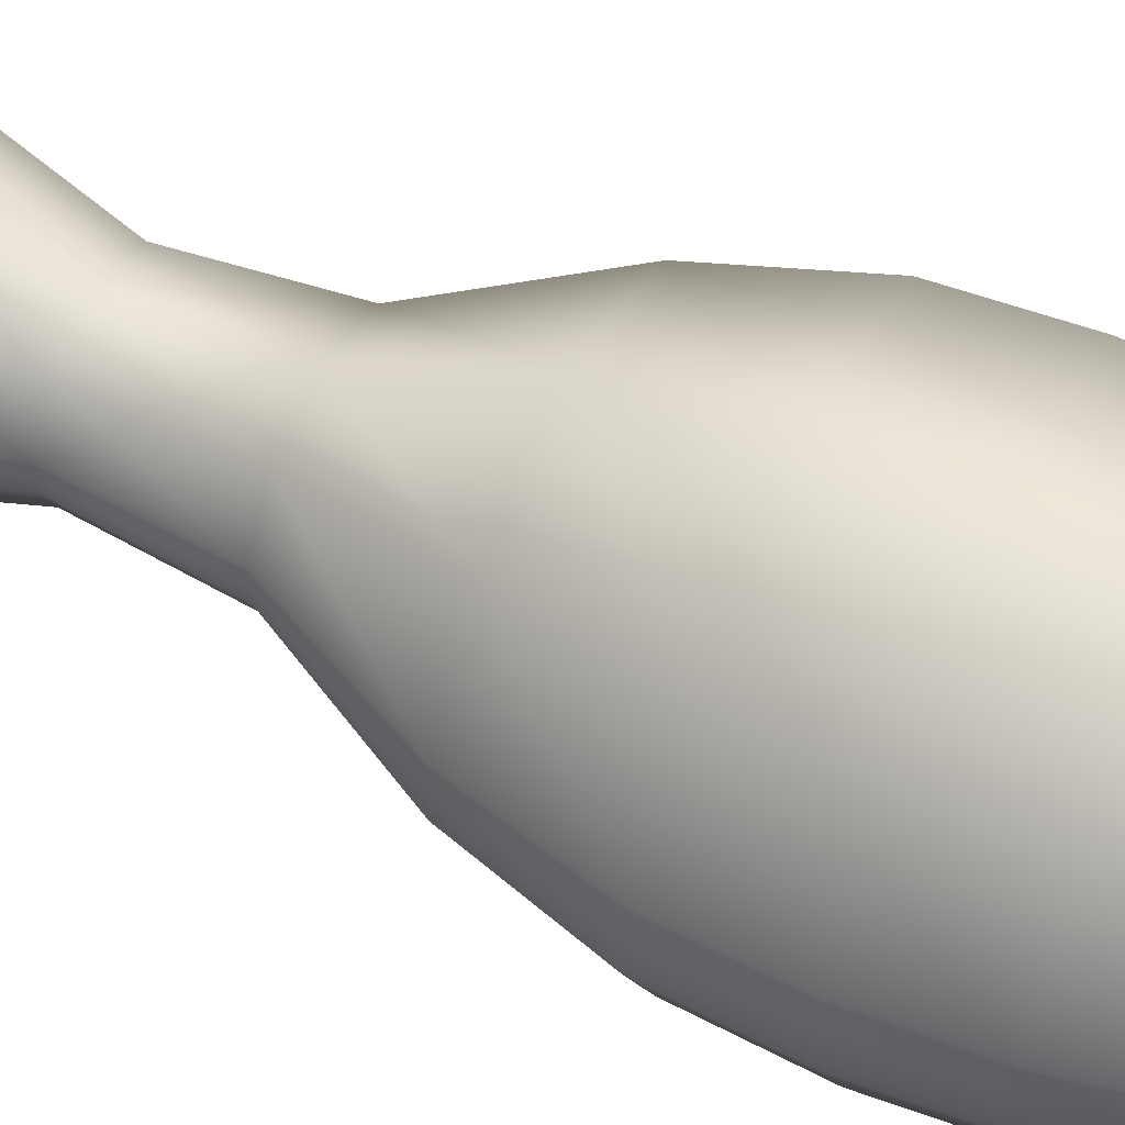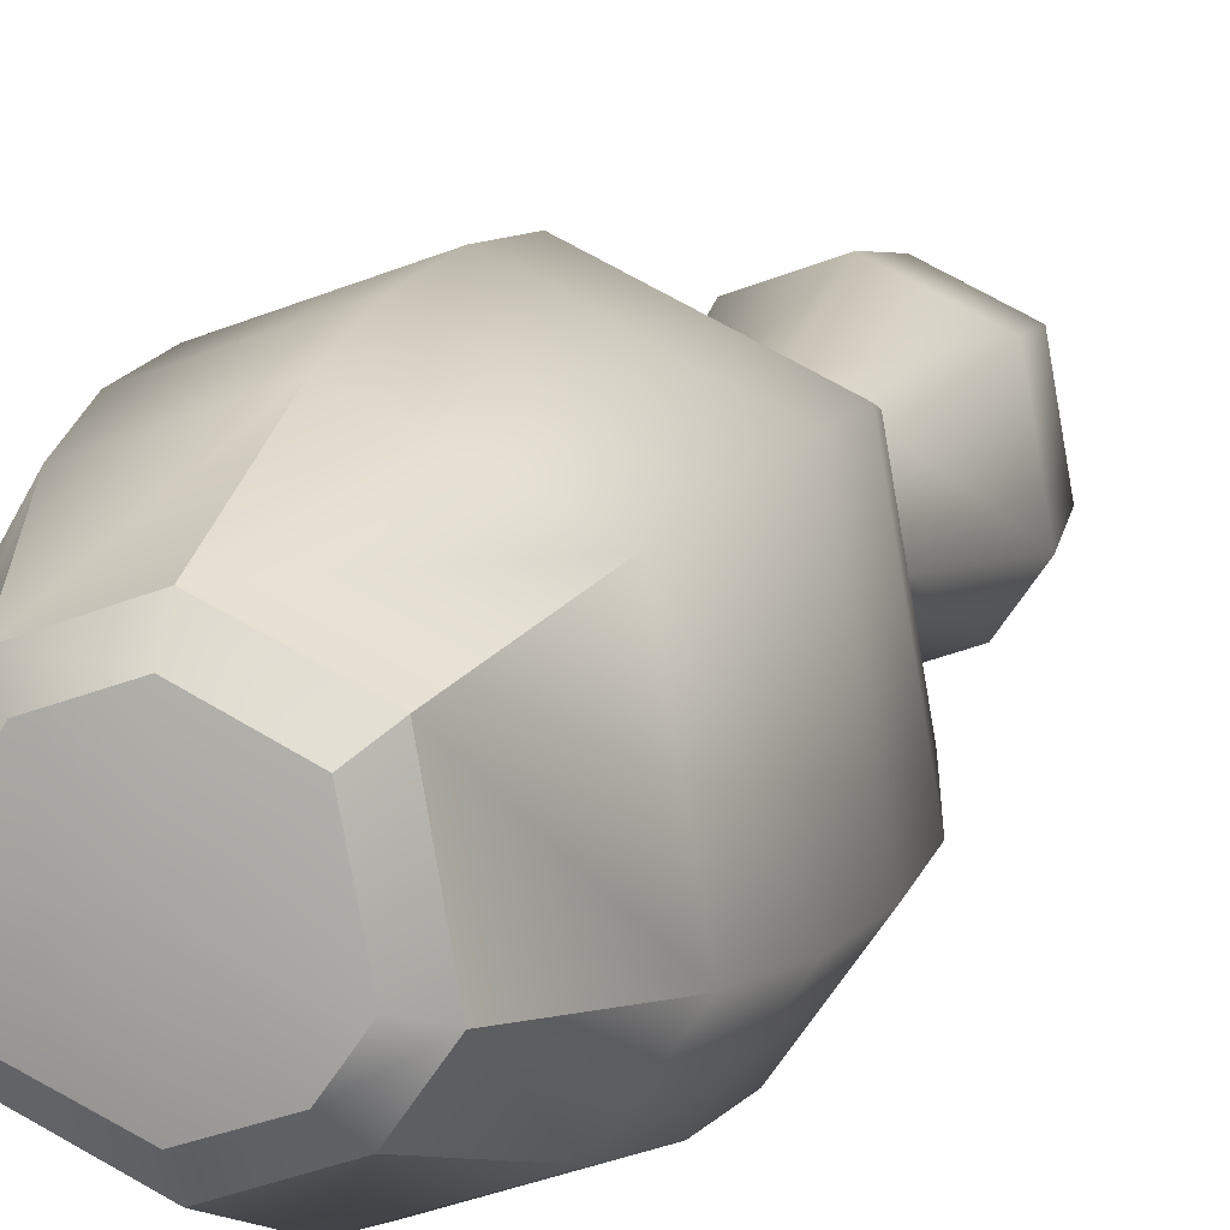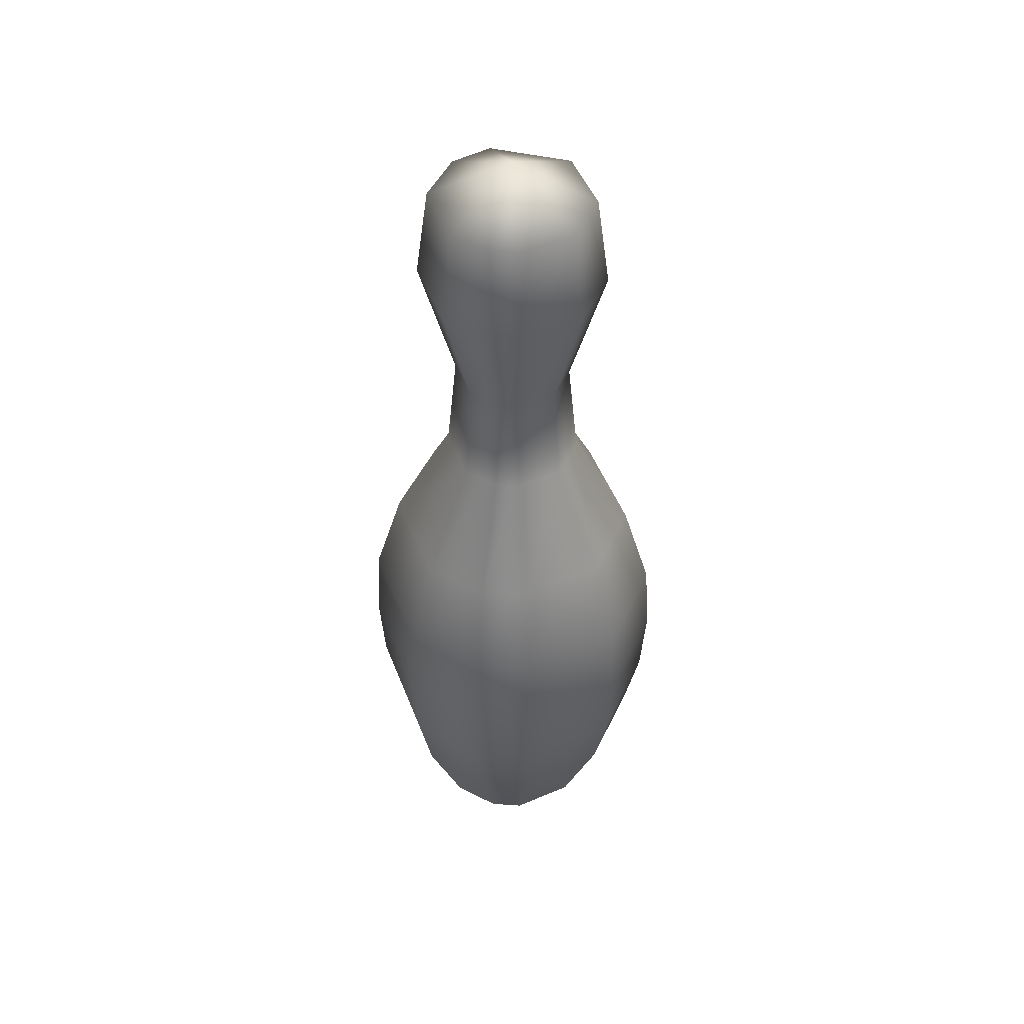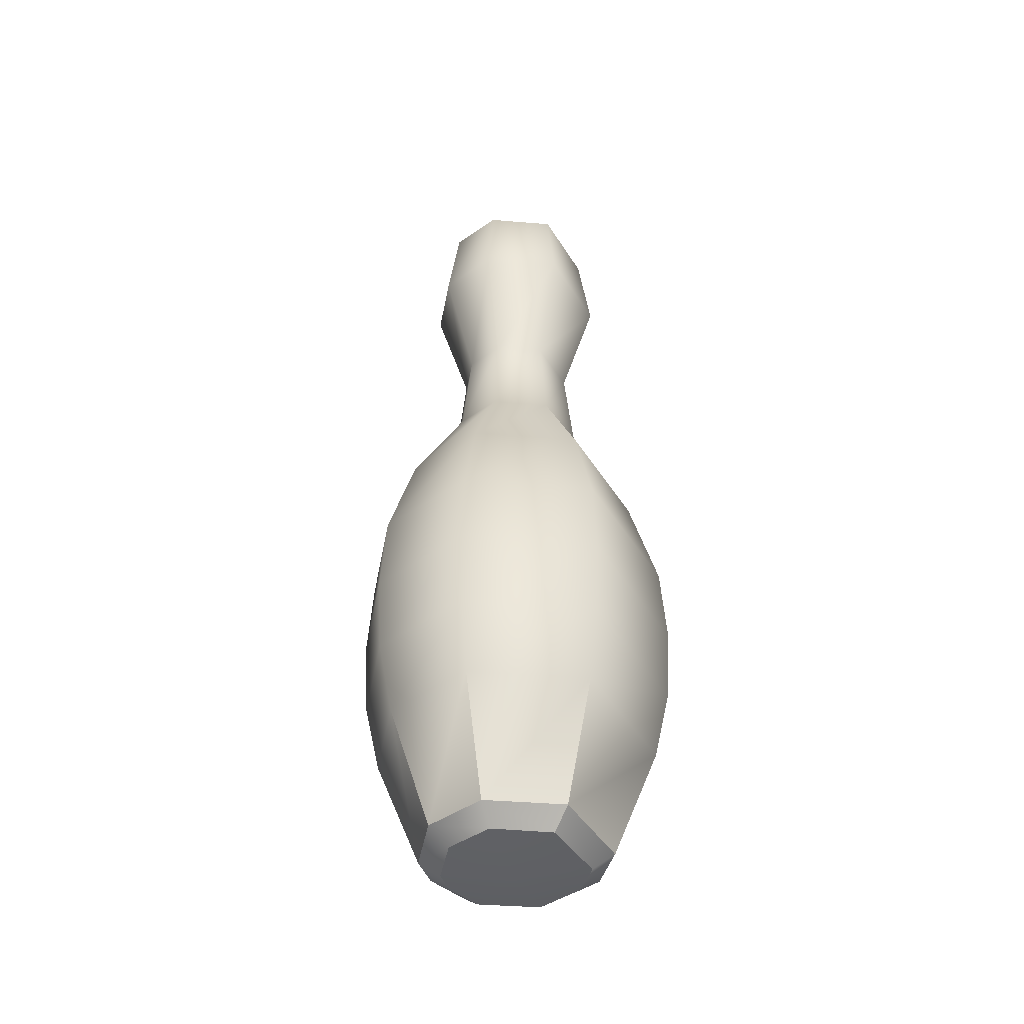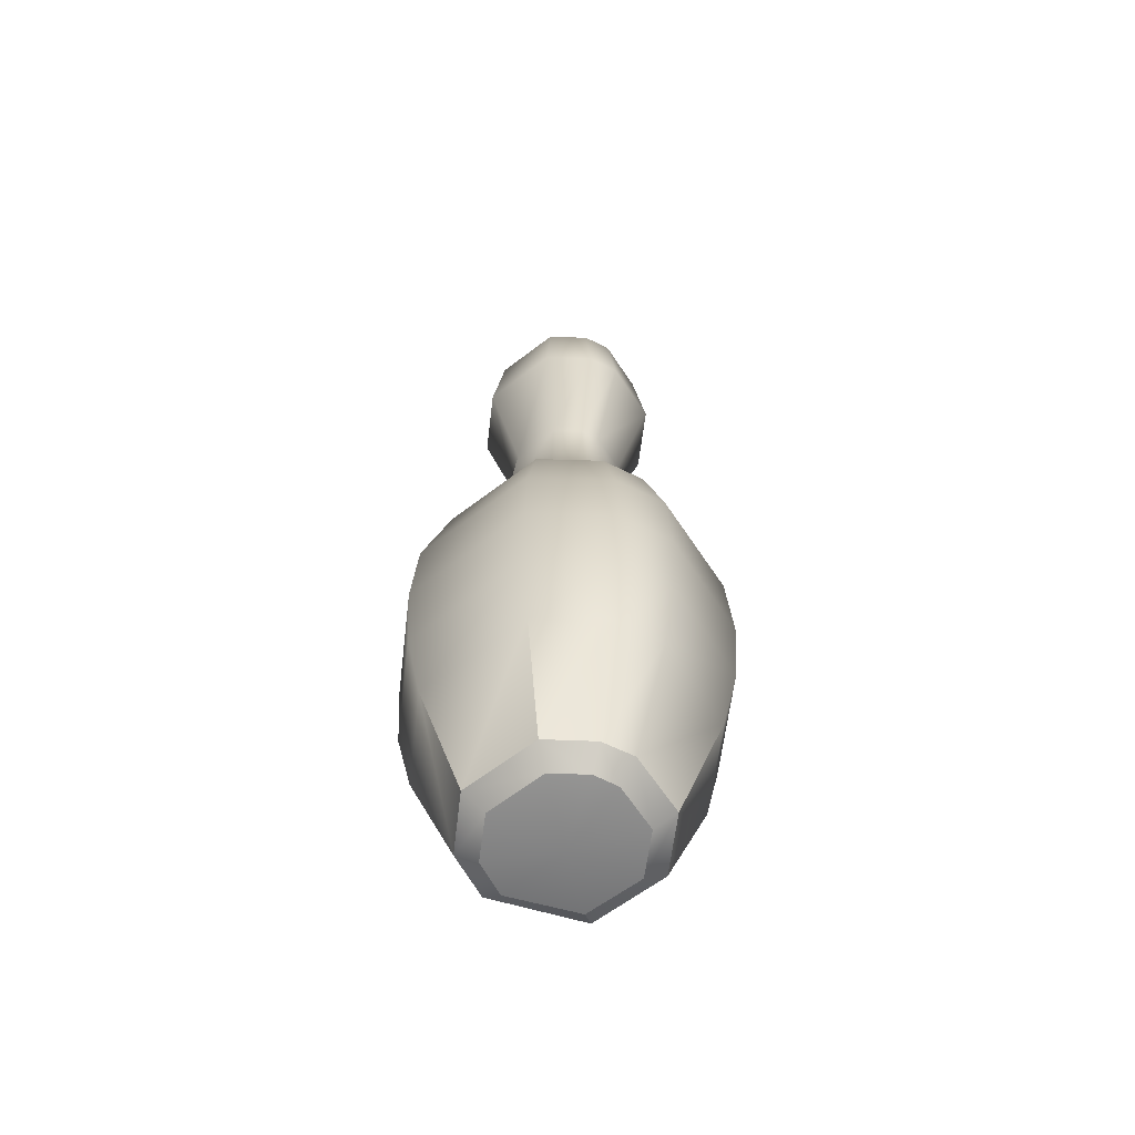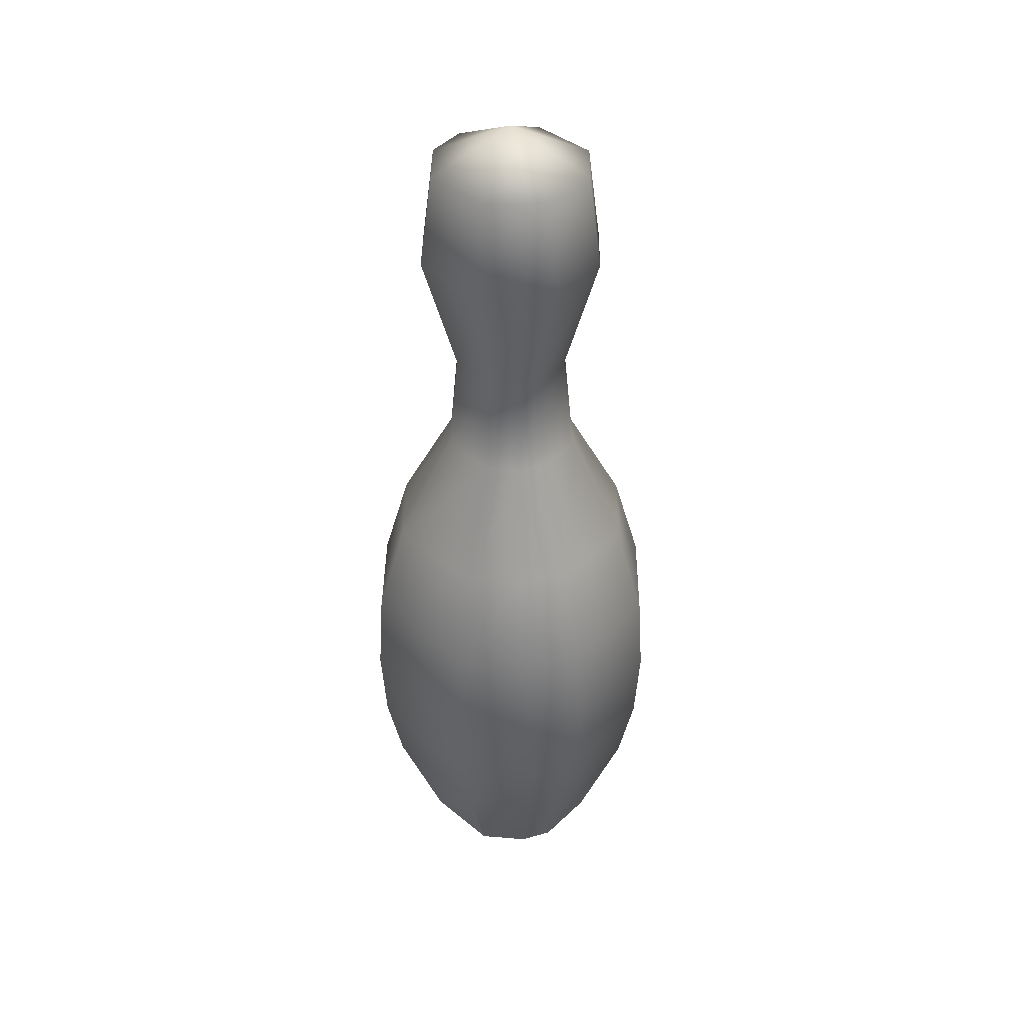
<metadata>
{"format":"obj","ext":"obj","renderer":"f3d","projection":"perspective","resolution":1024,"background":"white","views":[{"elev":56.0,"azim":-64.8,"up":"+Z"},{"elev":11.2,"azim":17.0,"up":"+Z"},{"elev":47.1,"azim":-85.5,"up":"+Y"},{"elev":-43.8,"azim":19.5,"up":"+Y"},{"elev":-61.6,"azim":-116.9,"up":"+Y"},{"elev":39.2,"azim":-109.4,"up":"+Y"}]}
</metadata>
<code>
g default
v 0.3435 2 -0.4094
v 0 2 -0.5344
v -0.4094 2 -0.3435
v -0.5263 2 -0.0928
v -0.5263 2 0.0928
v -0.3435 2 0.4094
v 0 2 0.5344
v 0.4094 2 0.3435
v 0.5022 2 -0.1828
v 0 0 0
v 0.5184 1.233 0.435
v -0 1.233 0.6767
v -0.435 1.233 0.5184
v -0.6664 1.233 0.1175
v -0.6664 1.233 -0.1175
v -0.5184 1.233 -0.435
v 0 1.233 -0.6767
v 0.435 1.233 -0.5184
v 0.6359 1.233 -0.2315
v 0.1873 2.456 -0.2232
v 0 2.456 -0.2914
v -0.2232 2.456 -0.1873
v -0.287 2.456 -0.0506
v -0.287 2.456 0.0506
v -0.1873 2.456 0.2232
v 0 2.456 0.2914
v 0.2232 2.456 0.1873
v 0.2738 2.456 -0.09966
v 0.1597 2.894 -0.1903
v 0 2.894 -0.2484
v -0.1903 2.894 -0.1597
v -0.2447 2.894 -0.04314
v -0.2447 2.894 0.04314
v -0.1597 2.894 0.1903
v 0 2.894 0.2484
v 0.1903 2.894 0.1597
v 0.2335 2.894 -0.08497
v 0.2556 3.418 -0.3046
v 0 3.418 -0.3976
v -0.3046 3.418 -0.2556
v -0.3916 3.418 -0.06905
v -0.3916 3.418 0.06905
v -0.2556 3.418 0.3046
v 0 3.418 0.3976
v 0.3046 3.418 0.2556
v 0.3737 3.418 -0.136
v 0.2207 3.815 -0.263
v 0 3.815 -0.3434
v -0.2631 3.815 -0.2207
v -0.3382 3.815 -0.05963
v -0.3382 3.815 0.05963
v -0.2207 3.815 0.2631
v 0 3.815 0.3434
v 0.2631 3.815 0.2207
v 0.3227 3.815 -0.1174
v 0 3.987 0
v 0.5012 1.588 0.4205
v -0 1.588 0.6542
v -0.4205 1.588 0.5012
v -0.6443 1.588 0.1136
v -0.6443 1.588 -0.1136
v -0.5012 1.588 -0.4205
v 0 1.588 -0.6542
v 0.4205 1.588 -0.5012
v 0.6148 1.588 -0.2238
v 0.5014 0.8988 0.4207
v -0 0.8988 0.6545
v -0.4207 0.8988 0.5014
v -0.6446 0.8988 0.1137
v -0.6446 0.8988 -0.1137
v -0.5014 0.8988 -0.4207
v 0 0.8988 -0.6545
v 0.4207 0.8988 -0.5014
v 0.6151 0.8988 -0.2239
v 0.45 0.5885 0.3776
v 0 0.5885 0.5874
v -0.3776 0.5885 0.45
v -0.5785 0.5885 0.102
v -0.5785 0.5885 -0.102
v -0.45 0.5885 -0.3776
v 0 0.5885 -0.5874
v 0.3776 0.5885 -0.45
v 0.552 0.5885 -0.2009
v 0.3731 0.1015 -0.1358
v 0.2861 0.03103 -0.1041
v 0.2548 0.09999 -0.3037
v 0.195 0.03091 -0.2324
v 0 0.1005 -0.3967
v 0 0.03067 -0.3009
v -0.3039 0.1007 -0.255
v -0.2333 0.03103 -0.1957
v -0.3903 0.0996 -0.06882
v -0.3012 0.03117 -0.05311
v -0.3905 0.1001 0.06885
v -0.2993 0.03097 0.05277
v -0.2548 0.09978 0.3036
v -0.1944 0.03083 0.2317
v 0 0.1005 0.3967
v 0 0.03067 0.3009
v 0.304 0.1011 0.2551
v 0.2281 0.03034 0.1914
g pCylinder4
f 55 47 56
f 47 48 56
f 48 49 56
f 49 50 56
f 50 51 56
f 51 52 56
f 52 53 56
f 53 54 56
f 54 55 56
f 11 19 65 57
f 12 11 57 58
f 13 12 58 59
f 14 13 59 60
f 15 14 60 61
f 16 15 61 62
f 17 16 62 63
f 18 17 63 64
f 19 18 64 65
f 9 1 20 28
f 1 2 21 20
f 2 3 22 21
f 3 4 23 22
f 4 5 24 23
f 5 6 25 24
f 6 7 26 25
f 7 8 27 26
f 8 9 28 27
f 28 20 29 37
f 20 21 30 29
f 21 22 31 30
f 22 23 32 31
f 23 24 33 32
f 24 25 34 33
f 25 26 35 34
f 26 27 36 35
f 27 28 37 36
f 37 29 38 46
f 29 30 39 38
f 30 31 40 39
f 31 32 41 40
f 32 33 42 41
f 33 34 43 42
f 34 35 44 43
f 35 36 45 44
f 36 37 46 45
f 46 38 47 55
f 38 39 48 47
f 39 40 49 48
f 40 41 50 49
f 41 42 51 50
f 42 43 52 51
f 43 44 53 52
f 44 45 54 53
f 45 46 55 54
f 75 83 74 66
f 76 75 66 67
f 77 76 67 68
f 78 77 68 69
f 79 78 69 70
f 80 79 70 71
f 81 80 71 72
f 82 81 72 73
f 83 82 73 74
f 57 65 9 8
f 58 57 8 7
f 59 58 7 6
f 60 59 6 5
f 61 60 5 4
f 62 61 4 3
f 63 62 3 2
f 64 63 2 1
f 65 64 1 9
f 66 74 19 11
f 67 66 11 12
f 68 67 12 13
f 69 68 13 14
f 70 69 14 15
f 71 70 15 16
f 72 71 16 17
f 73 72 17 18
f 74 73 18 19
f 84 85 87 86
f 85 84 100 101
f 86 87 89 88
f 88 89 91 90
f 90 91 93 92
f 92 93 95 94
f 94 95 97 96
f 96 97 99 98
f 98 99 101 100
f 84 86 82 83
f 86 88 81 82
f 88 90 80 81
f 90 92 79 80
f 92 94 78 79
f 94 96 77 78
f 96 98 76 77
f 98 100 75 76
f 100 84 83 75
f 87 85 10
f 89 87 10
f 91 89 10
f 93 91 10
f 95 93 10
f 97 95 10
f 99 97 10
f 101 99 10
f 85 101 10

</code>
